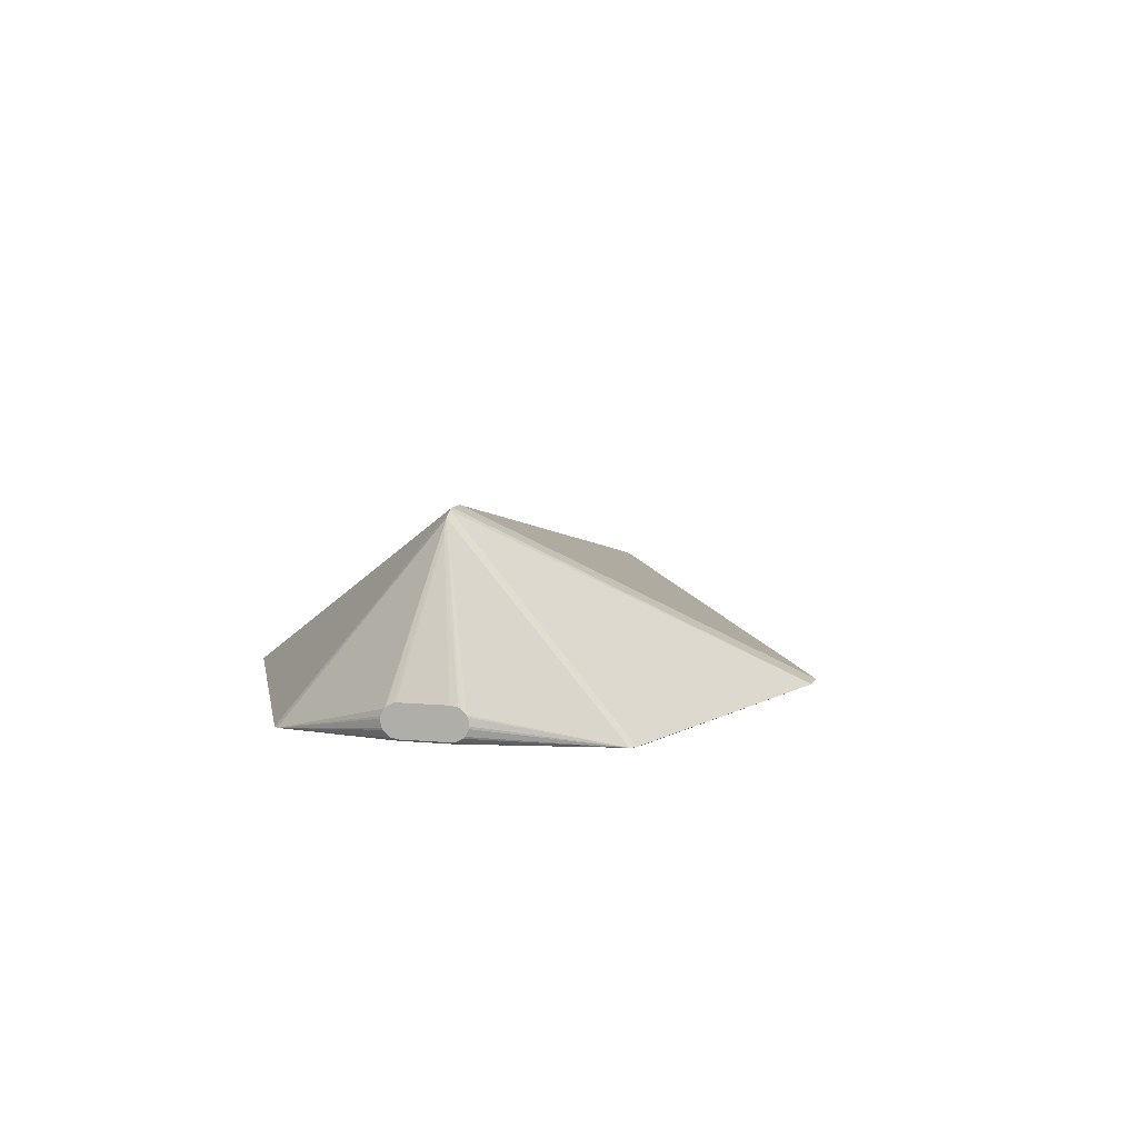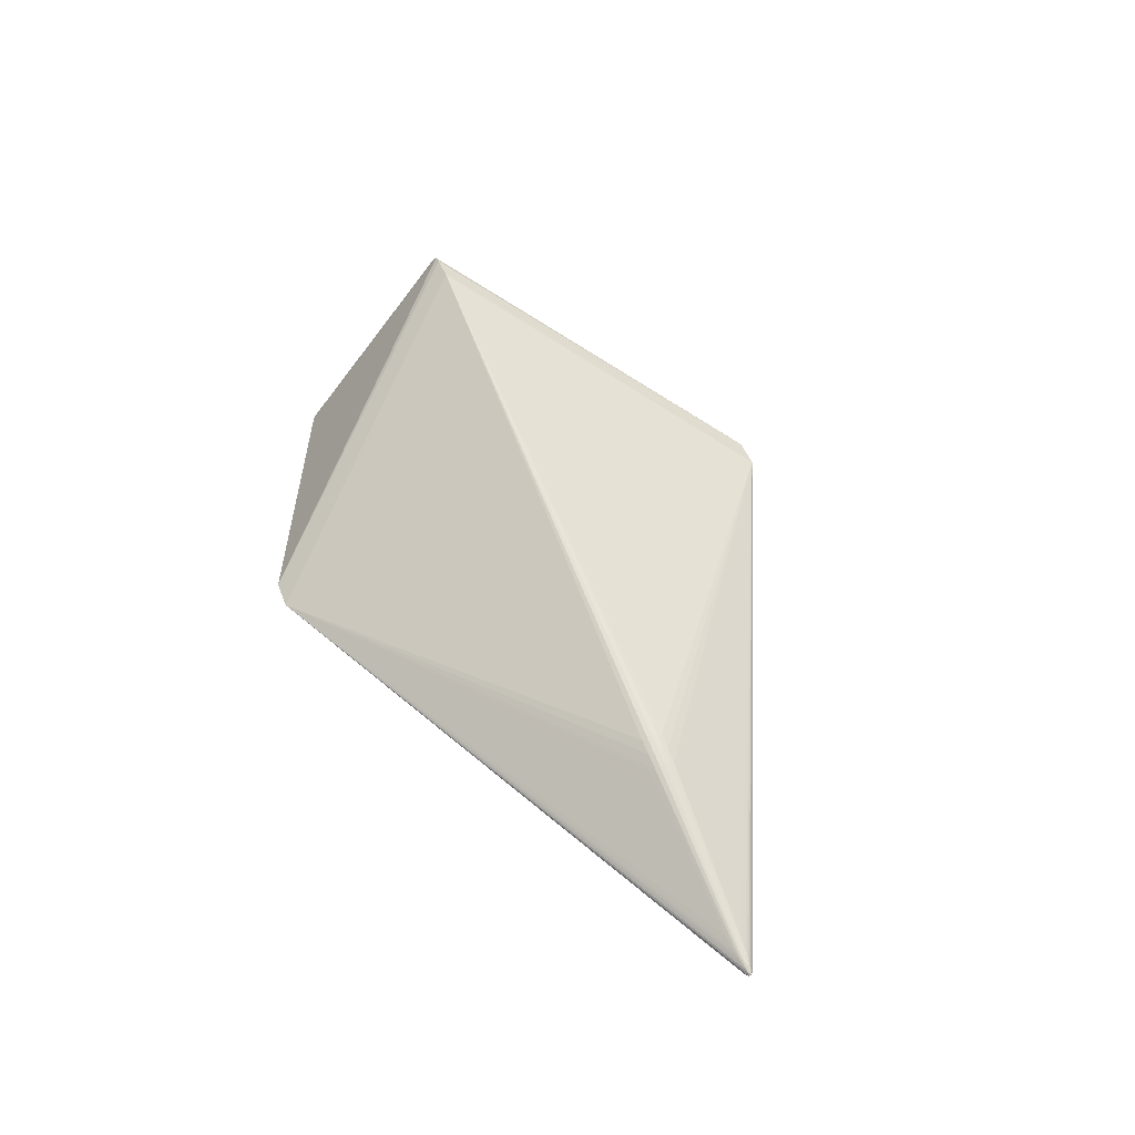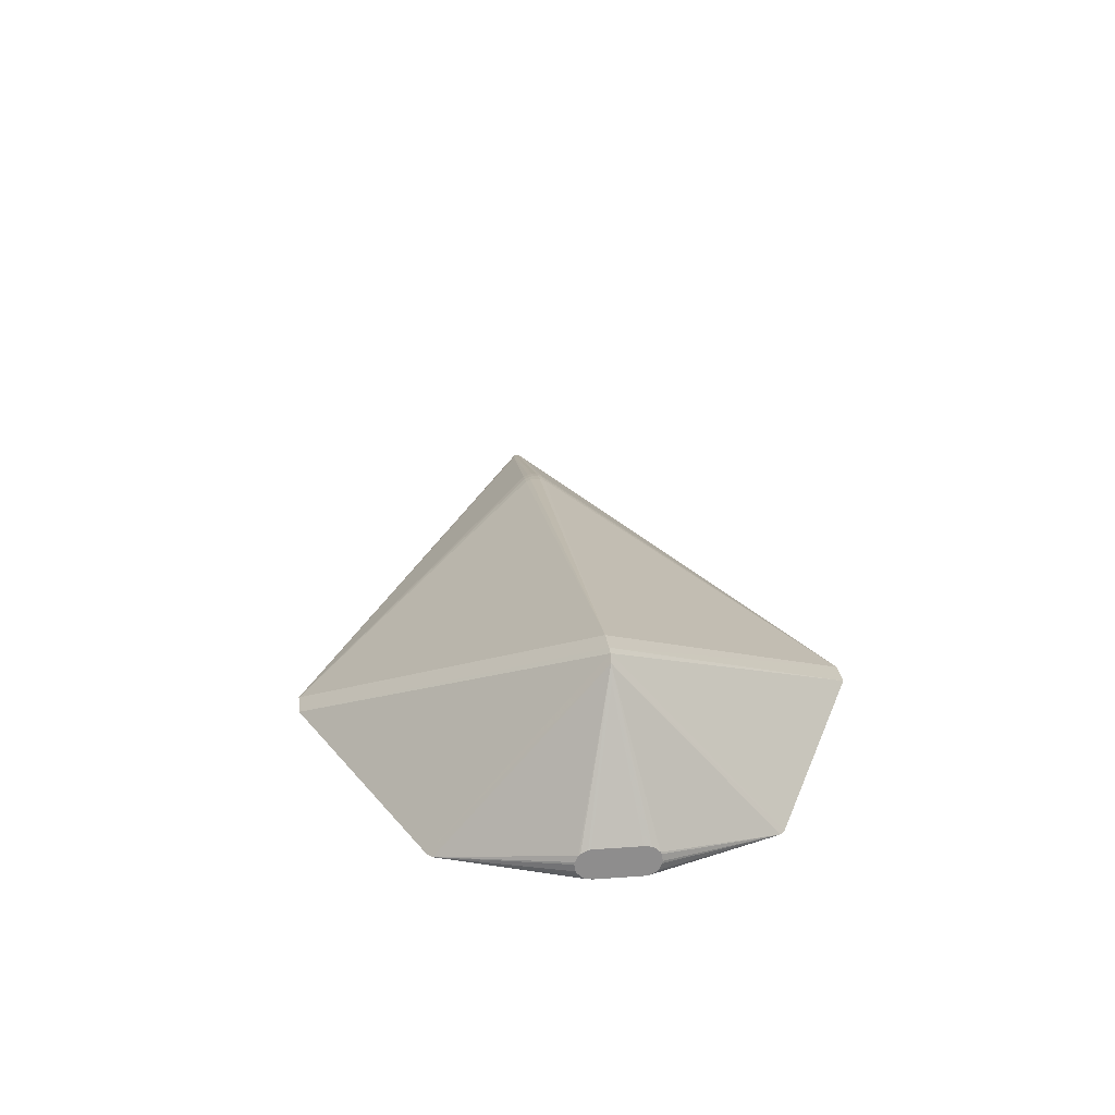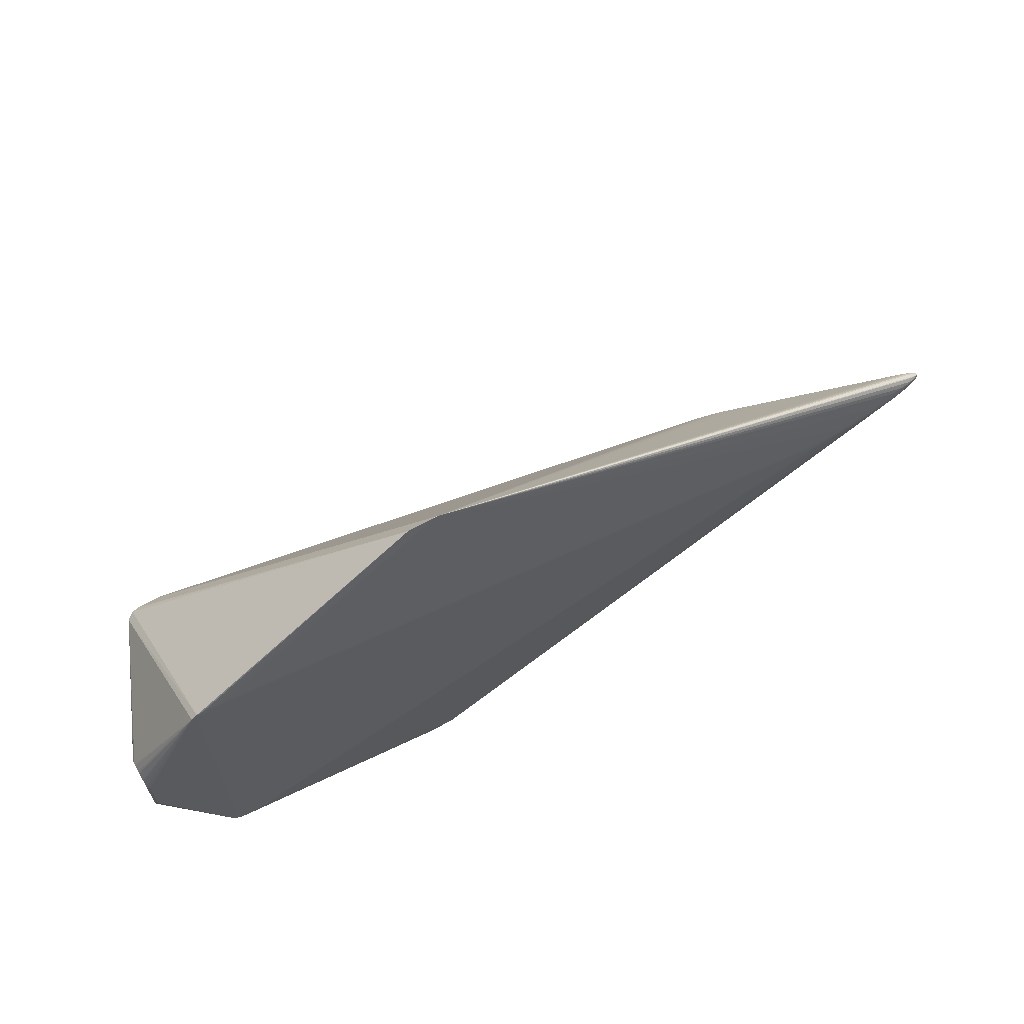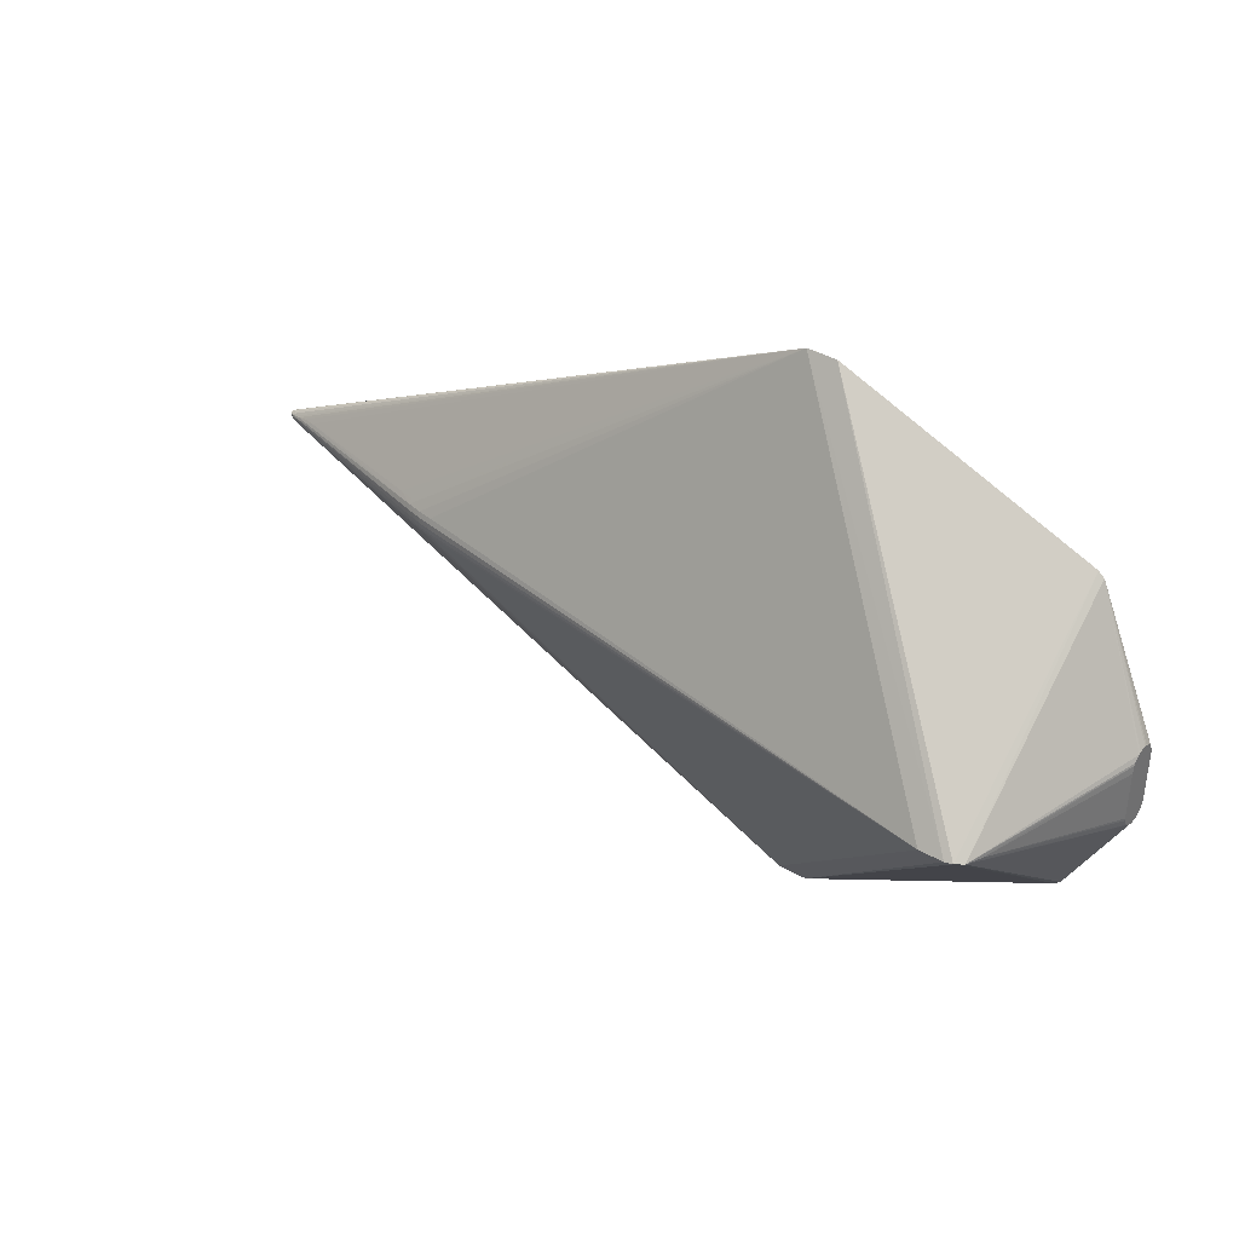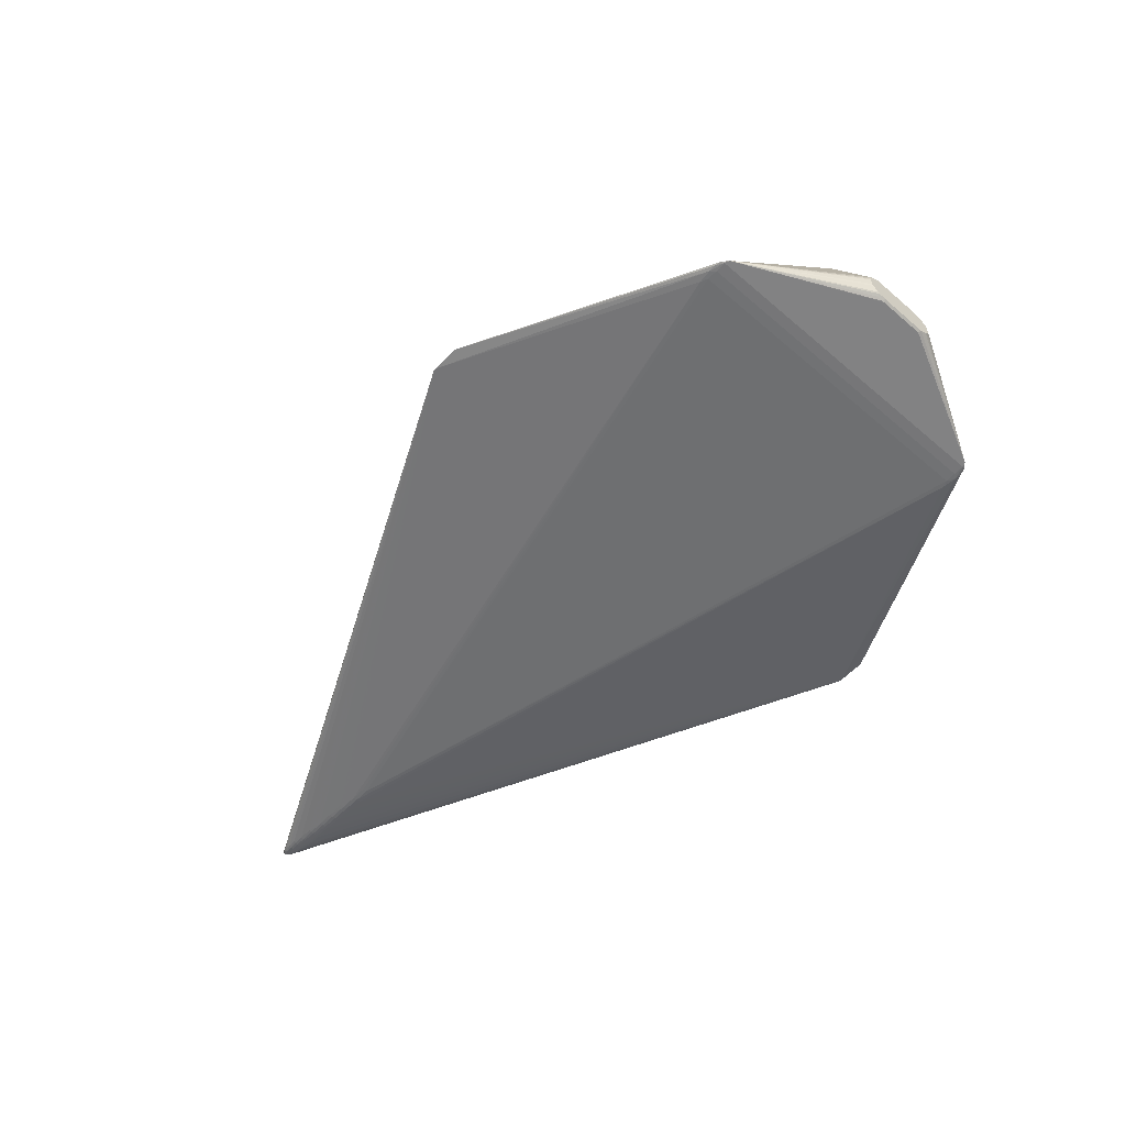
<metadata>
{"format":"obj","ext":"obj","renderer":"f3d","projection":"perspective","resolution":1024,"background":"white","views":[{"elev":7.1,"azim":105.0,"up":"+Z"},{"elev":51.2,"azim":-111.8,"up":"+Z"},{"elev":25.9,"azim":83.4,"up":"+Z"},{"elev":65.0,"azim":149.8,"up":"+Y"},{"elev":36.5,"azim":37.1,"up":"+Y"},{"elev":-54.7,"azim":47.8,"up":"+Z"}]}
</metadata>
<code>
v -0.5994 0.003856 -0.009609
v -0.5486 -0.005104 -0.02671
v -0.5486 0.006801 -0.02623
v -0.4002 0.009921 0.04941
v -0.6005 0.004929 -0.01189
v -0.6005 0.002291 -0.008686
v -0.6047 -0.00267 -0.01058
v -0.5997 -9.811e-05 -0.007698
v -0.5935 -0.006837 -0.009288
v -0.5973 0.006299 -0.01685
v -0.5786 0.002347 -0.001649
v -0.5786 -0.005518 -0.002543
v -0.5786 -0.005758 -0.02259
v -0.5786 0.002053 -0.02322
v -0.5486 0.00092 -0.02701
v -0.5785 -0.002925 -0.02319
v -0.5786 0.009051 -0.02109
v -0.5785 0.00494 -0.02276
v -0.5093 0.0006613 -0.02988
v -0.4684 0.0004208 -0.03159
v -0.5093 -0.007018 -0.02939
v -0.366 -0.000592 0.06147
v -0.366 0.01067 0.05874
v -0.366 -0.01181 0.0581
v 0.3886 -0.02628 -0.02576
v 0.3886 -0.03232 -0.02451
v 0.3322 -0.0001186 0.154
v 0.02982 0.2994 -0.01721
v 0.03002 -0.2995 -0.01664
v 0.3154 0.1773 -0.03515
v 0.2867 0.1774 -0.0363
v 0.3155 -0.1773 -0.03482
v 0.2868 -0.1774 -0.03596
v 0.3173 0.0006995 0.1769
v 0.3094 0.0003509 0.1787
v -0.6045 0.003793 -0.01407
v -0.6082 -0.001132 -0.01298
v -0.5971 -0.006518 -0.01734
v -0.5968 0.0006704 -0.01972
v -0.5486 -0.007962 -0.02615
v -0.5486 0.00391 -0.02676
v -0.5649 -0.003981 -0.02501
v -0.5649 0.005926 -0.02455
v -0.5296 -0.00269 -0.02854
v -0.4684 0.004909 -0.03123
v -0.4885 -0.007819 -0.03031
v -0.4001 0.01491 0.04618
v -0.45 -0.004454 -0.0318
v -0.3832 0.004881 0.05642
v -0.349 0.01106 0.06224
v -0.349 -0.01203 0.06175
v 0.3917 0.04221 -0.008301
v 0.3917 0.03972 0.001823
v 0.3917 0.03167 0.008558
v 0.3918 0.02919 -0.02343
v 0.3917 0.03819 -0.01795
v 0.3917 -0.0291 0.009379
v 0.3917 -0.03809 0.003895
v 0.3917 -0.04211 -0.005751
v 0.3918 -0.03963 -0.01587
v 0.3918 -0.03158 -0.02261
v 0.3918 -0.02105 -0.02338
v 0.3166 0.1742 -0.03573
v 0.294 0.1743 -0.03643
v 0.3168 -0.1742 -0.0354
v 0.2941 -0.1743 -0.03611
v -0.6081 0.001276 -0.01407
v -0.5996 -0.002838 -0.008295
v -0.5889 0.0063 -0.007375
v -0.5889 -0.005231 -0.005737
v -0.5889 -0.007465 -0.01972
v -0.5486 -0.002111 -0.02699
v -0.5889 -0.002049 -0.02147
v -0.5889 0.003977 -0.02105
v -0.4885 0.004729 -0.03056
v -0.4684 -0.00409 -0.03148
v -0.5296 -0.006115 -0.02818
v -0.5297 0.007565 -0.02769
v -0.349 -0.006332 0.06425
v -0.3832 0.01029 0.05443
v -0.3832 -0.0115 0.05366
v 0.3917 0.04093 -0.0004905
v 0.3917 0.03403 0.007389
v 0.3917 0.02375 0.009754
v 0.3918 0.02658 -0.02385
v 0.3917 0.03633 -0.0198
v 0.3917 0.0418 -0.01088
v 0.3917 -0.02649 0.009801
v 0.3917 -0.03623 0.005748
v 0.3917 -0.04171 -0.003175
v 0.3918 -0.04083 -0.01356
v 0.3918 -0.03394 -0.02144
v 0.3918 -0.02365 -0.02381
v -0.6062 0.001031 -0.01092
v -0.5999 -0.006106 -0.013
v -0.6062 -0.003397 -0.01375
v -0.6027 -0.004954 -0.01597
v -0.6071 -0.001795 -0.01563
v -0.5999 -0.003196 -0.01843
v -0.6043 -0.000182 -0.01746
v -0.5994 0.003056 -0.01851
v -0.6043 0.003525 -0.01598
v -0.565 0.008075 -0.0004251
v -0.5785 0.006957 -0.00402
v -0.5784 0.0003491 -0.001284
v -0.565 -0.008774 -0.0005143
v -0.5785 -0.008144 -0.004354
v -0.5649 -0.00751 -0.02424
v -0.5784 -0.008395 -0.02172
v -0.5649 0.002295 -0.02511
v -0.5649 -0.001474 -0.02523
v -0.5784 -0.0009271 -0.02339
v -0.5649 0.008206 -0.02388
v -0.5784 0.006764 -0.02224
v -0.4885 0.0005404 -0.0309
v -0.4885 -0.003676 -0.03081
v -0.5093 -0.00321 -0.02982
v -0.349 -0.0005 0.06515
v -0.349 0.005342 0.06448
v -0.366 0.005096 0.06087
v -0.5895 0.004335 -0.005879
v -0.5911 0.00191 -0.005287
v -0.5787 0.00426 -0.00237
v -0.5894 -0.001915 -0.004567
v -0.5895 -0.006976 -0.007414
v -0.5893 -0.004556 -0.0208
v -0.5893 0.001328 -0.02136
v -0.5893 0.006647 -0.01978
v -0.5296 0.0007874 -0.02857
v -0.5297 0.004228 -0.02829
v -0.5093 0.004501 -0.02957
v -0.45 0.0003009 -0.03193
v -0.3832 0.01545 0.05097
v -0.3832 -0.0006304 0.05694
v -0.3832 -0.006127 0.05602
v -0.366 -0.006266 0.06055
v 0.389 0.02707 -0.02579
v 0.389 -0.02317 -0.02574
v 0.05912 0.2992 -0.01659
v 0.02724 0.2995 -0.01685
v 0.05932 -0.2993 -0.01603
v 0.02744 -0.2997 -0.01628
v 0.3216 0.1719 -0.03505
v 0.3087 0.1789 -0.03564
v 0.3054 0.1738 -0.03627
v 0.3009 0.179 -0.0362
v 0.3218 -0.1719 -0.03473
v 0.3088 -0.179 -0.0353
v 0.3055 -0.1738 -0.03594
v 0.3011 -0.179 -0.03586
v 0.3251 9.995e-05 0.1705
v 0.292 0.000147 0.1787
v 0.2841 9.16e-06 0.1787
f 31 64 132
f 64 31 146
f 31 28 146
f 5 1 140
f 140 50 153
f 153 51 142
f 55 84 88
f 151 53 143
f 104 103 140
f 140 121 104
f 140 1 69
f 69 121 140
f 1 121 69
f 140 103 47
f 47 133 140
f 152 35 140
f 140 153 152
f 152 153 35
f 12 106 81
f 81 106 142
f 35 153 141
f 141 153 142
f 64 146 145
f 143 55 137
f 137 147 143
f 93 55 62
f 62 55 88
f 139 146 28
f 140 35 139
f 139 28 140
f 53 151 83
f 88 84 27
f 108 40 142
f 40 108 42
f 117 21 77
f 36 5 140
f 1 5 94
f 94 67 37
f 5 36 94
f 94 36 67
f 51 153 79
f 153 118 79
f 142 9 7
f 7 95 142
f 7 94 37
f 8 94 7
f 107 70 142
f 12 70 107
f 142 106 107
f 107 106 12
f 125 9 142
f 142 70 125
f 125 7 9
f 133 47 80
f 140 133 80
f 80 47 103
f 119 153 50
f 119 118 153
f 105 122 8
f 49 122 105
f 132 33 48
f 132 64 66
f 66 33 132
f 150 33 66
f 29 33 150
f 29 141 142
f 150 141 29
f 29 21 46
f 77 21 29
f 142 40 29
f 40 77 29
f 91 147 60
f 91 60 61
f 91 61 93
f 93 62 91
f 32 147 151
f 61 60 92
f 92 147 61
f 60 147 92
f 93 61 25
f 63 145 146
f 85 55 93
f 85 137 55
f 143 53 82
f 53 87 82
f 86 55 143
f 30 151 143
f 143 63 30
f 54 83 151
f 151 27 54
f 84 83 54
f 54 27 84
f 88 27 57
f 57 27 151
f 151 147 58
f 58 147 90
f 58 62 88
f 140 28 43
f 46 21 116
f 21 117 116
f 116 29 46
f 115 116 117
f 124 105 8
f 124 70 12
f 109 108 142
f 1 94 6
f 6 94 8
f 6 121 1
f 6 122 121
f 8 122 6
f 142 51 24
f 24 81 142
f 81 24 136
f 51 79 136
f 136 24 51
f 120 80 49
f 118 119 120
f 49 80 123
f 121 122 123
f 103 104 123
f 123 104 121
f 147 32 65
f 143 147 65
f 65 63 143
f 61 147 26
f 26 25 61
f 147 25 26
f 93 25 138
f 138 85 93
f 137 85 138
f 147 137 138
f 138 25 147
f 52 87 143
f 143 82 52
f 52 82 87
f 143 87 56
f 56 86 143
f 56 87 53
f 53 83 56
f 56 83 84
f 84 55 56
f 55 86 56
f 151 30 34
f 34 30 139
f 34 139 35
f 35 141 34
f 34 32 151
f 141 32 34
f 144 63 146
f 144 30 63
f 146 139 144
f 139 30 144
f 89 57 151
f 151 58 89
f 88 57 89
f 89 58 88
f 59 91 62
f 62 58 59
f 59 58 90
f 90 147 59
f 147 91 59
f 140 114 17
f 17 128 140
f 114 128 17
f 113 114 140
f 140 43 113
f 3 43 28
f 18 43 14
f 114 113 18
f 18 113 43
f 116 115 20
f 20 31 132
f 33 29 76
f 29 116 76
f 76 48 33
f 116 20 76
f 132 48 76
f 76 20 132
f 70 124 68
f 68 125 70
f 7 125 68
f 8 7 68
f 68 124 8
f 96 7 37
f 95 7 96
f 142 95 96
f 96 97 142
f 142 97 38
f 13 109 126
f 108 109 13
f 13 42 108
f 13 16 42
f 22 79 118
f 22 136 79
f 118 120 22
f 22 120 49
f 80 120 23
f 23 50 140
f 140 80 23
f 23 119 50
f 23 120 119
f 11 122 49
f 49 123 11
f 11 123 122
f 4 80 103
f 103 123 4
f 4 123 80
f 150 65 148
f 148 65 32
f 148 141 150
f 148 32 141
f 145 63 149
f 63 65 149
f 149 65 150
f 64 145 149
f 149 66 64
f 150 66 149
f 102 36 140
f 67 36 102
f 97 96 98
f 37 67 98
f 98 96 37
f 74 101 128
f 74 128 114
f 114 18 74
f 74 39 101
f 74 18 14
f 2 77 40
f 40 42 2
f 44 117 77
f 77 2 44
f 45 28 31
f 31 20 45
f 126 109 71
f 71 109 142
f 142 38 71
f 42 16 111
f 16 112 111
f 134 22 49
f 49 105 134
f 136 22 134
f 105 124 134
f 10 102 140
f 140 128 10
f 128 101 10
f 101 102 10
f 73 112 16
f 73 13 126
f 16 13 73
f 99 73 126
f 39 73 99
f 126 71 99
f 99 71 38
f 99 38 97
f 97 98 99
f 127 74 14
f 39 74 127
f 127 73 39
f 14 112 127
f 112 73 127
f 72 44 2
f 72 111 15
f 72 2 42
f 42 111 72
f 43 3 41
f 129 72 15
f 44 72 129
f 75 20 115
f 75 45 20
f 115 131 75
f 75 131 28
f 28 45 75
f 110 112 14
f 110 111 112
f 14 43 110
f 43 41 110
f 15 111 110
f 110 41 15
f 136 134 135
f 81 136 135
f 135 134 124
f 12 81 135
f 135 124 12
f 100 99 98
f 39 99 100
f 101 39 100
f 100 102 101
f 67 102 100
f 100 98 67
f 78 3 28
f 78 41 3
f 15 41 130
f 130 129 15
f 41 78 130
f 131 129 130
f 28 131 130
f 130 78 28
f 19 131 115
f 19 129 131
f 19 115 117
f 117 44 19
f 44 129 19

</code>
